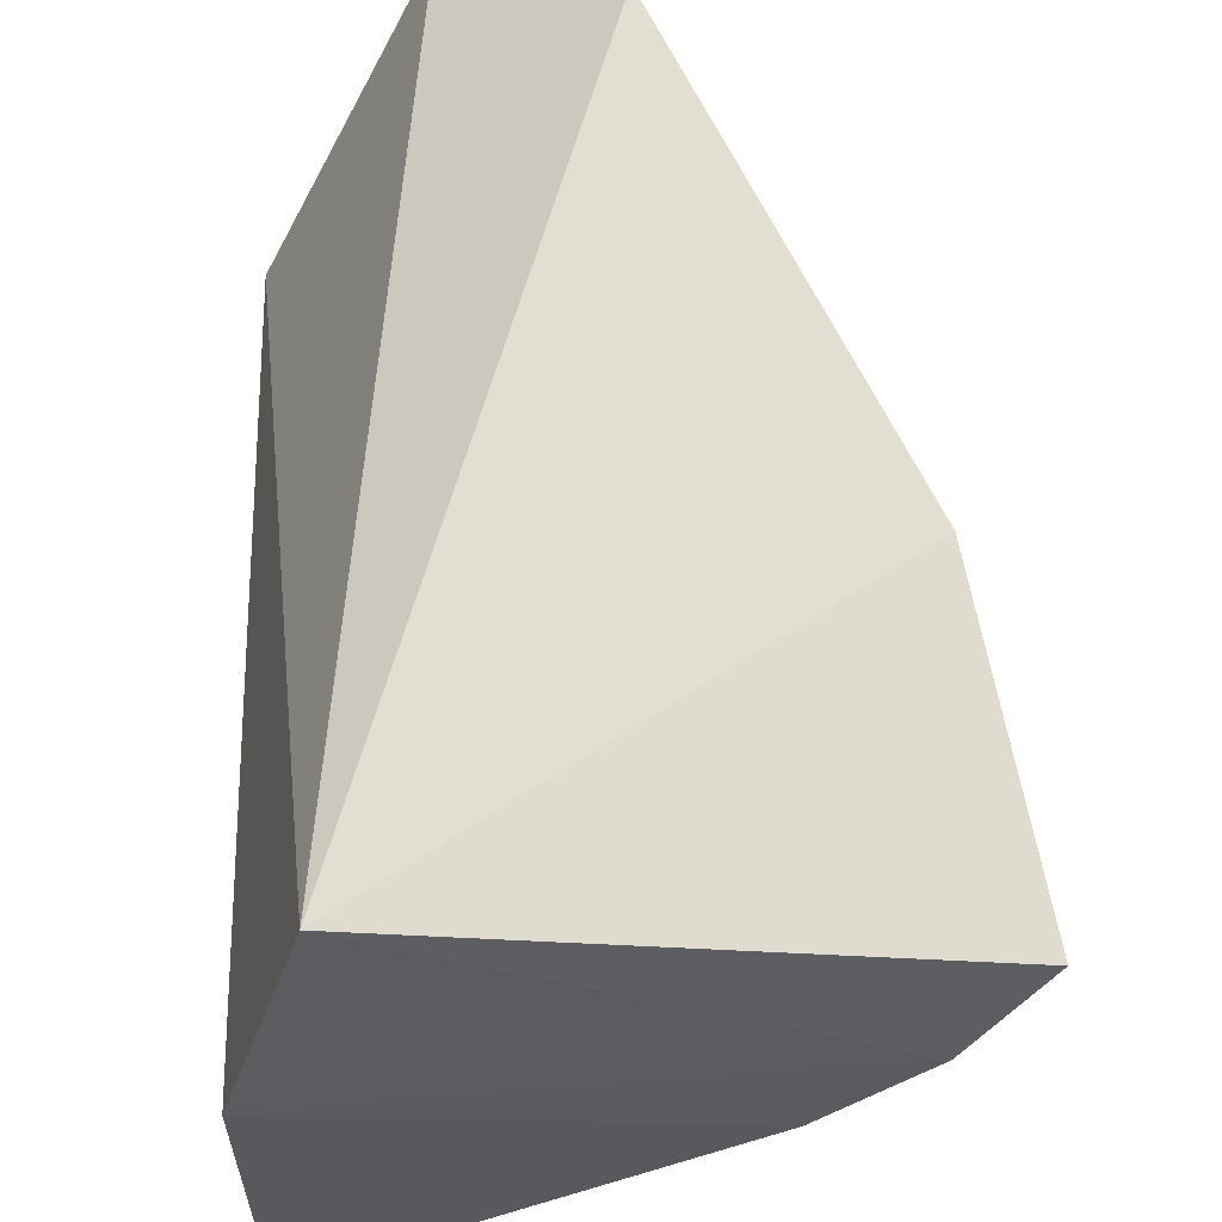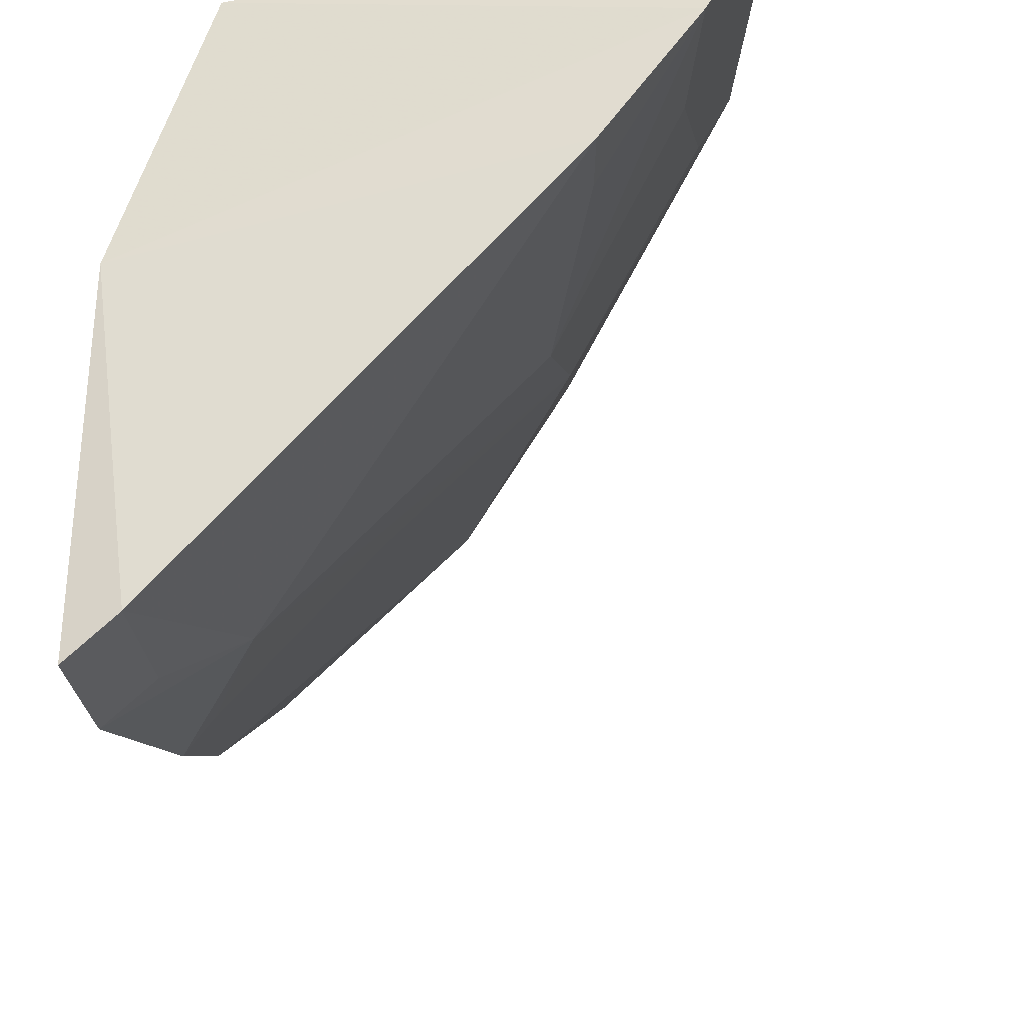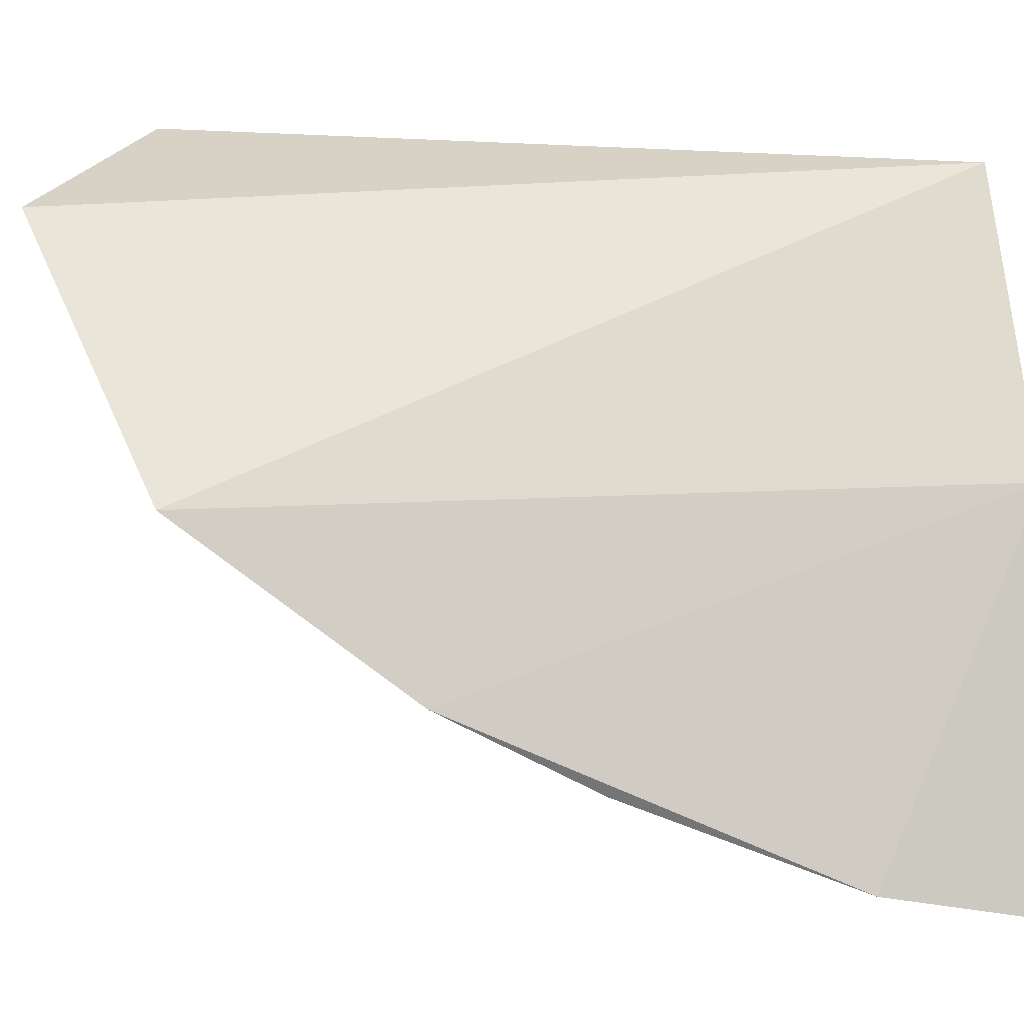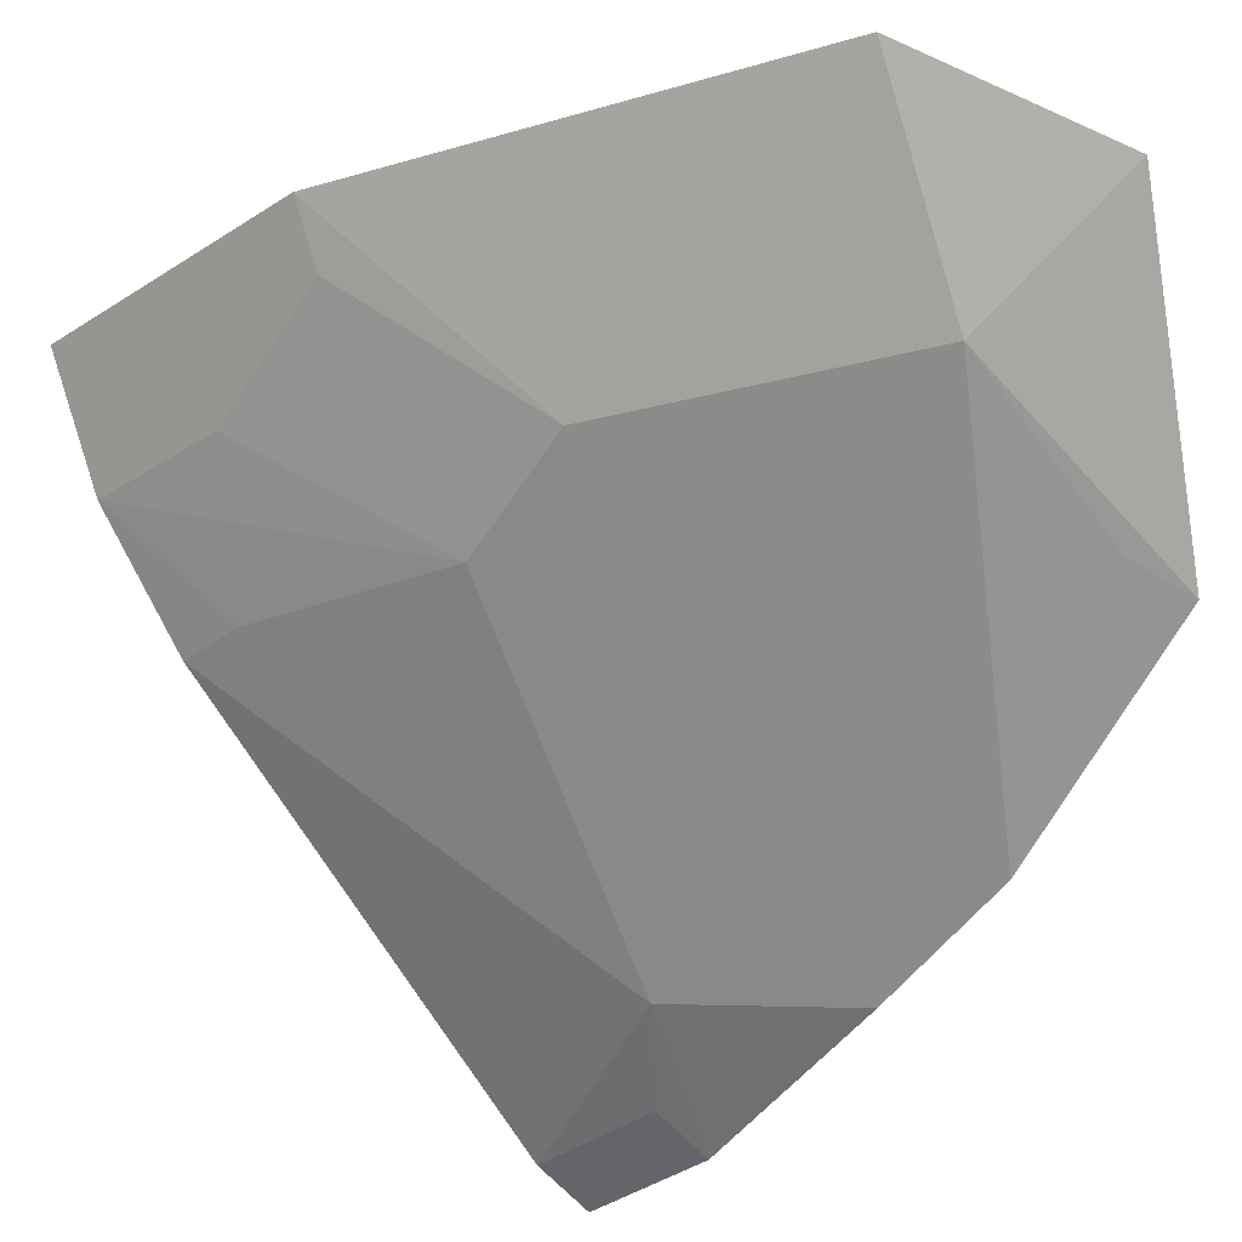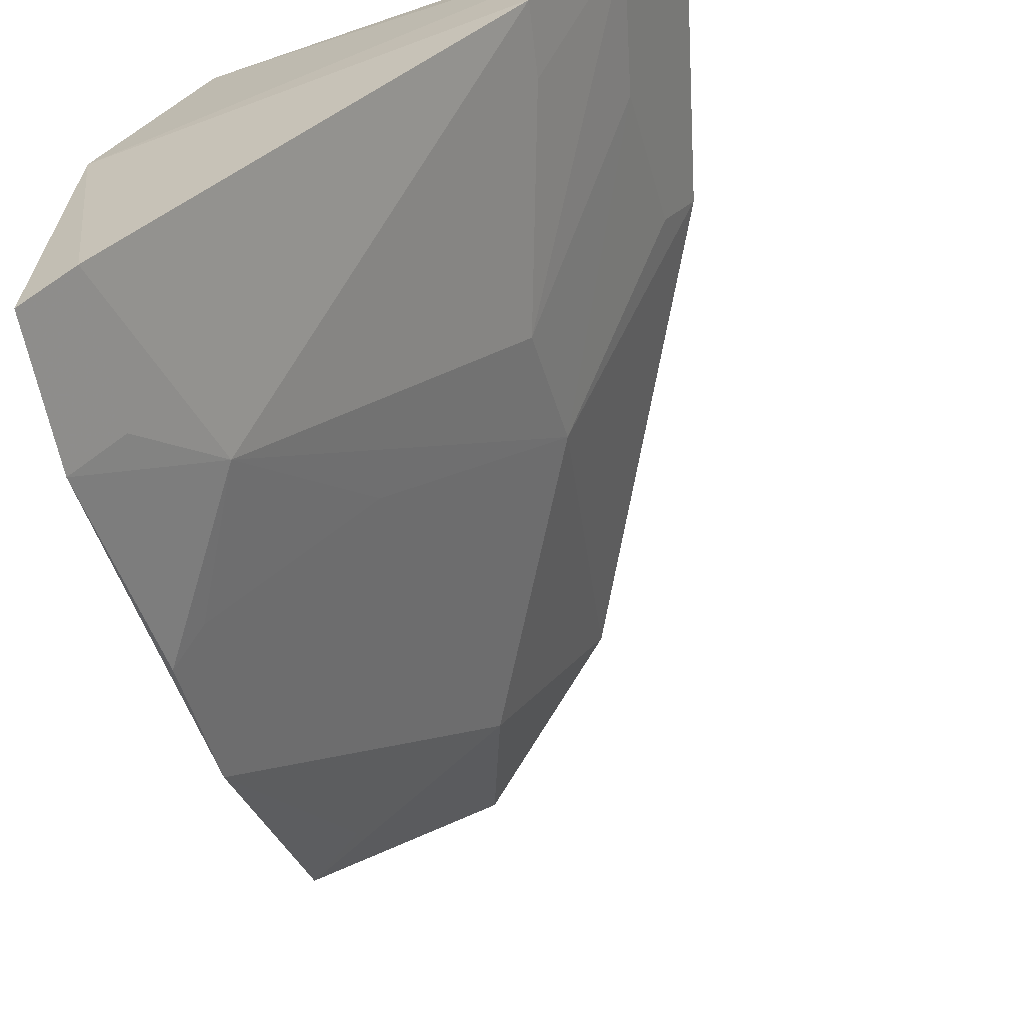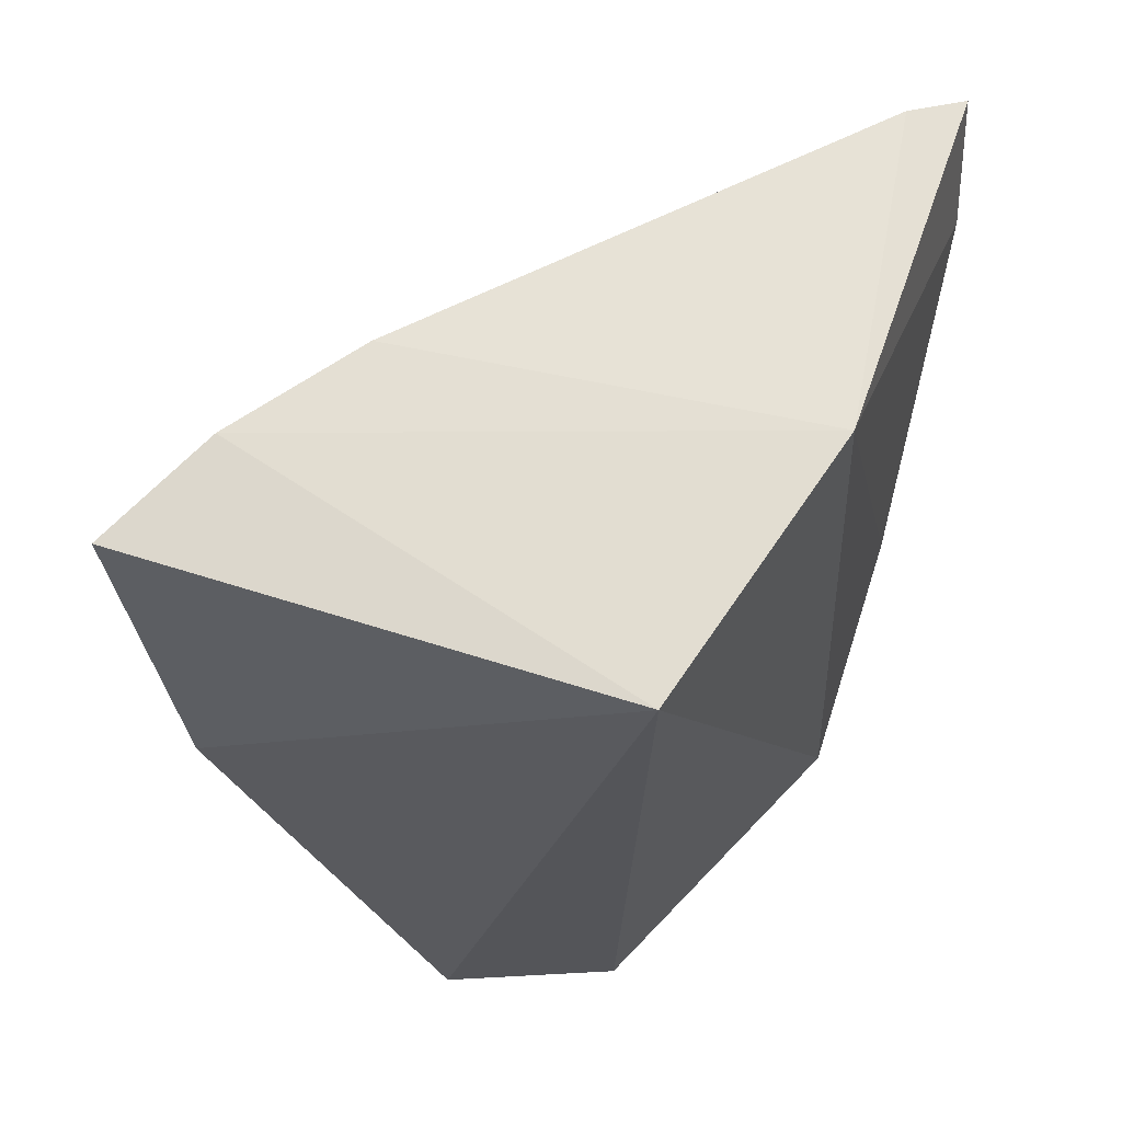
<metadata>
{"format":"obj","ext":"obj","renderer":"f3d","projection":"perspective","resolution":1024,"background":"white","views":[{"elev":61.5,"azim":-178.4,"up":"+Z"},{"elev":-31.0,"azim":-170.1,"up":"+Z"},{"elev":-3.4,"azim":84.0,"up":"+Z"},{"elev":-21.5,"azim":-35.4,"up":"+Z"},{"elev":-65.5,"azim":-163.6,"up":"+Z"},{"elev":62.3,"azim":19.1,"up":"+Y"}]}
</metadata>
<code>
v -0.3445 -0.2654 -0.004127
v -0.3159 -0.2419 -0.05656
v -0.3372 -0.102 0.005363
v -0.4316 -0.09842 0.008882
v -0.3845 -0.1803 -0.02415
v -0.3216 -0.09721 -0.1223
v -0.3746 -0.2437 0.01583
v -0.3543 -0.2367 -0.02415
v -0.3219 -0.09733 -0.0507
v -0.4018 -0.09398 -0.03918
v -0.4185 -0.155 0.01617
v -0.318 -0.1701 -0.1018
v -0.4196 -0.09478 -0.01475
v -0.3311 -0.0955 -0.1152
v -0.3155 -0.1991 -0.08783
v -0.3385 -0.1386 -0.09752
v -0.3849 -0.154 -0.03767
v -0.413 -0.1231 -0.01111
v -0.3256 -0.2374 -0.05082
v -0.3246 -0.1655 -0.09739
v -0.3181 -0.1265 -0.118
v -0.3993 -0.1084 -0.03703
v -0.4125 -0.1532 0.004355
v -0.3539 -0.165 -0.0661
v -0.3277 -0.1248 -0.1108
f 1 2 3
f 7 1 3
f 8 2 1
f 8 7 5
f 8 1 7
f 9 3 2
f 11 7 3
f 11 3 4
f 11 5 7
f 13 4 3
f 13 3 9
f 13 9 10
f 14 10 9
f 14 9 6
f 15 8 5
f 15 9 2
f 16 10 14
f 17 16 5
f 18 4 13
f 18 17 5
f 18 13 17
f 19 15 2
f 19 2 8
f 19 8 15
f 20 15 5
f 20 12 15
f 20 16 12
f 21 15 12
f 21 6 9
f 21 9 15
f 21 12 16
f 21 14 6
f 22 17 13
f 22 13 10
f 22 10 16
f 22 16 17
f 23 18 5
f 23 5 11
f 23 11 4
f 23 4 18
f 24 20 5
f 24 5 16
f 24 16 20
f 25 21 16
f 25 16 14
f 25 14 21

</code>
